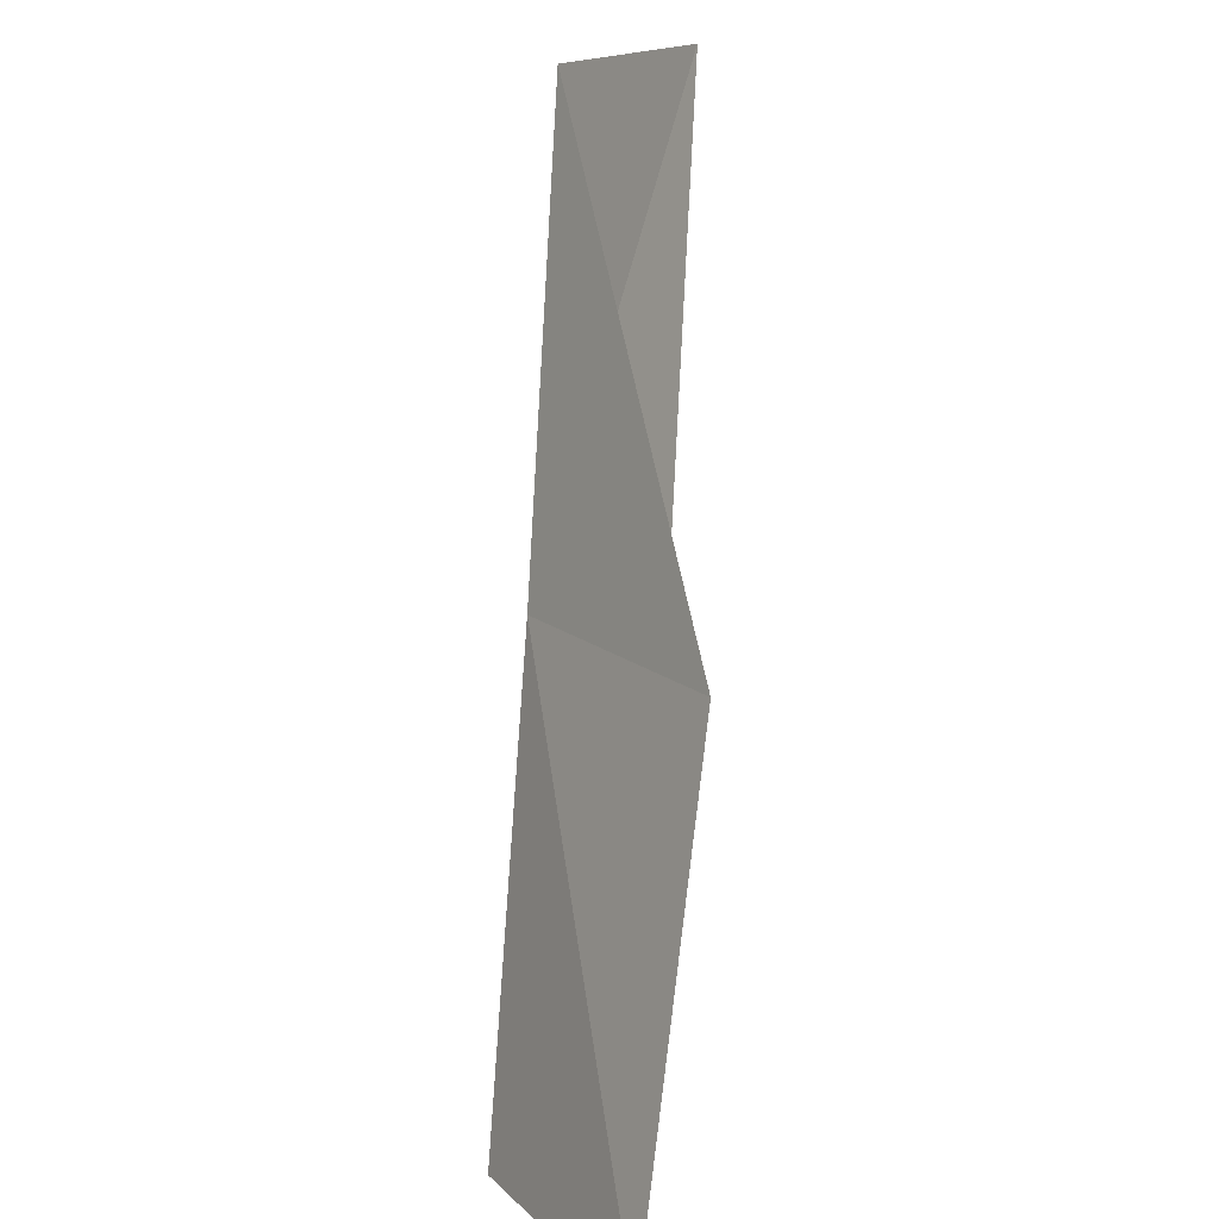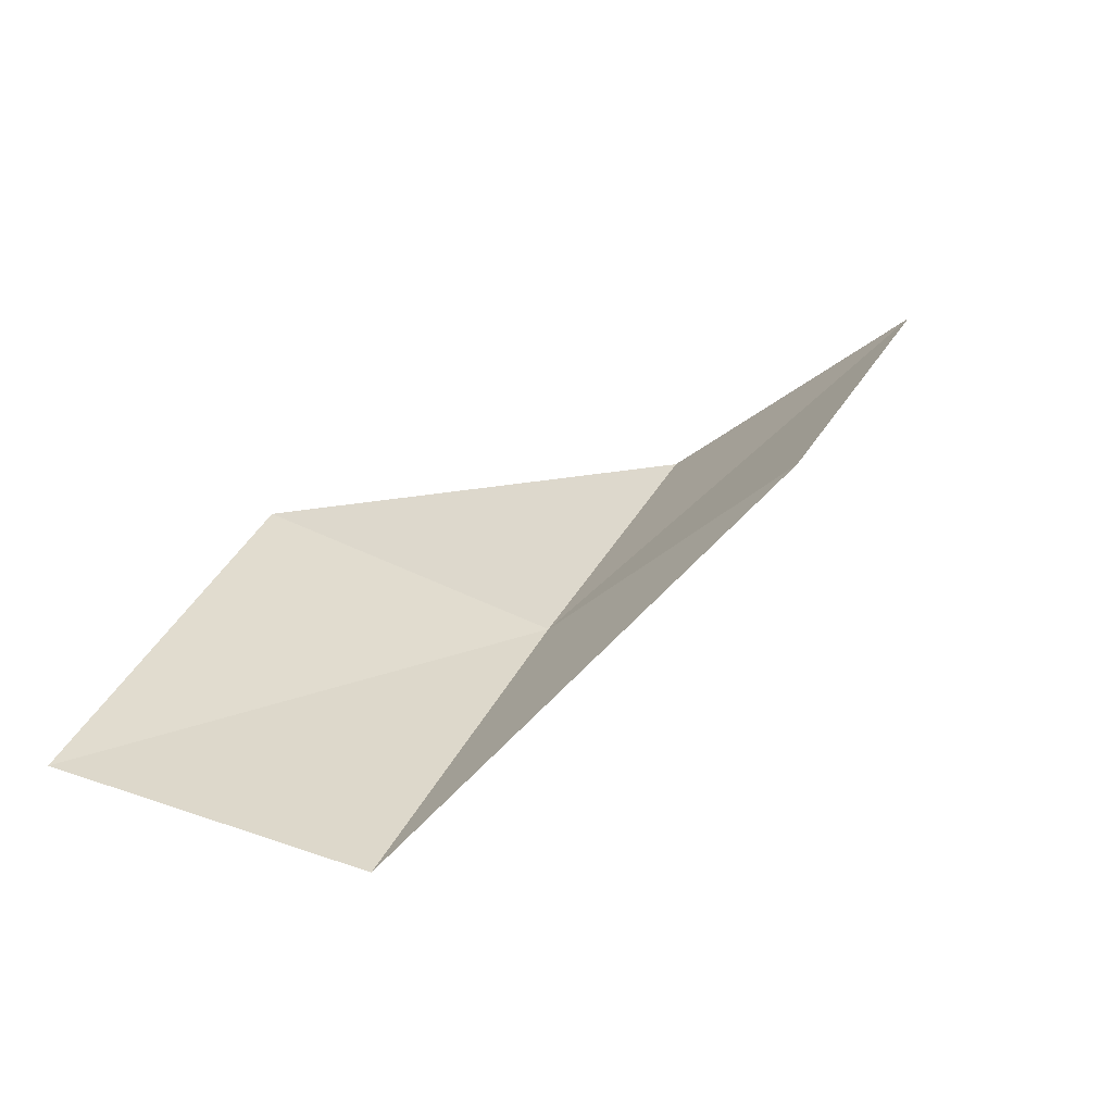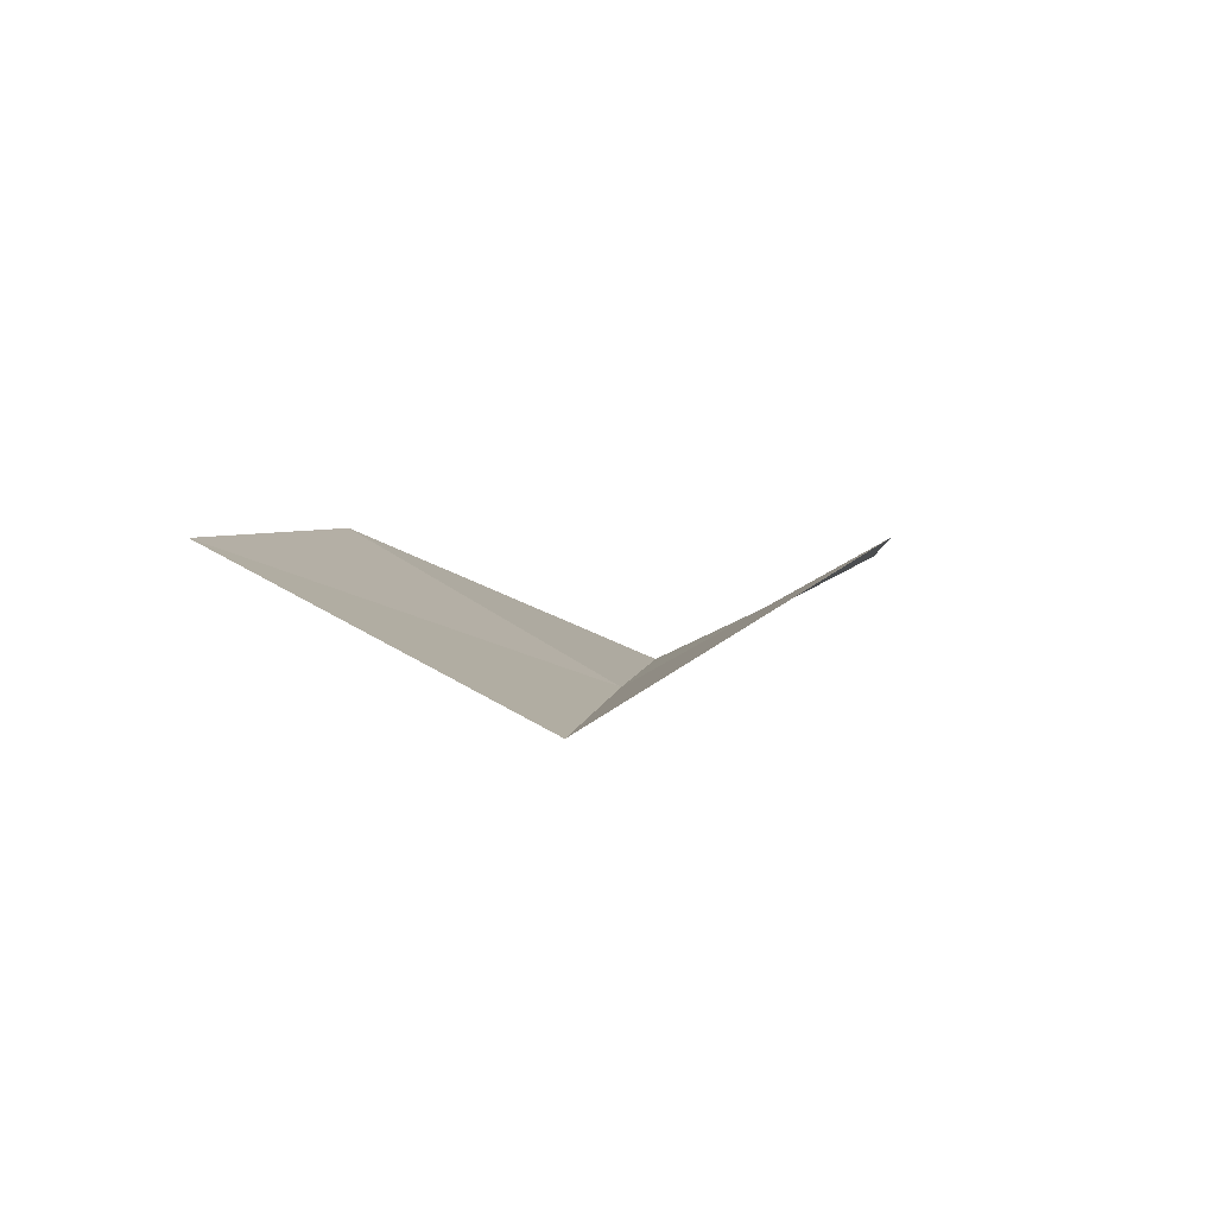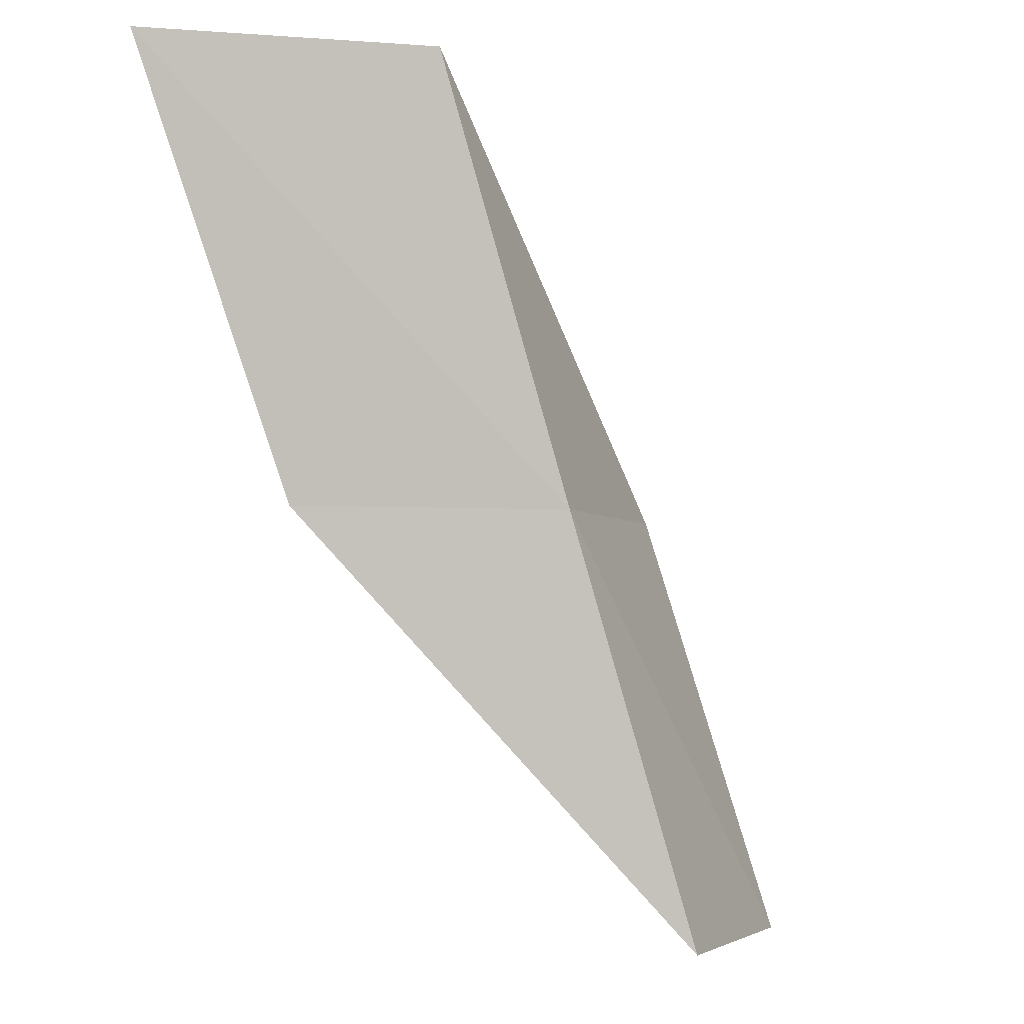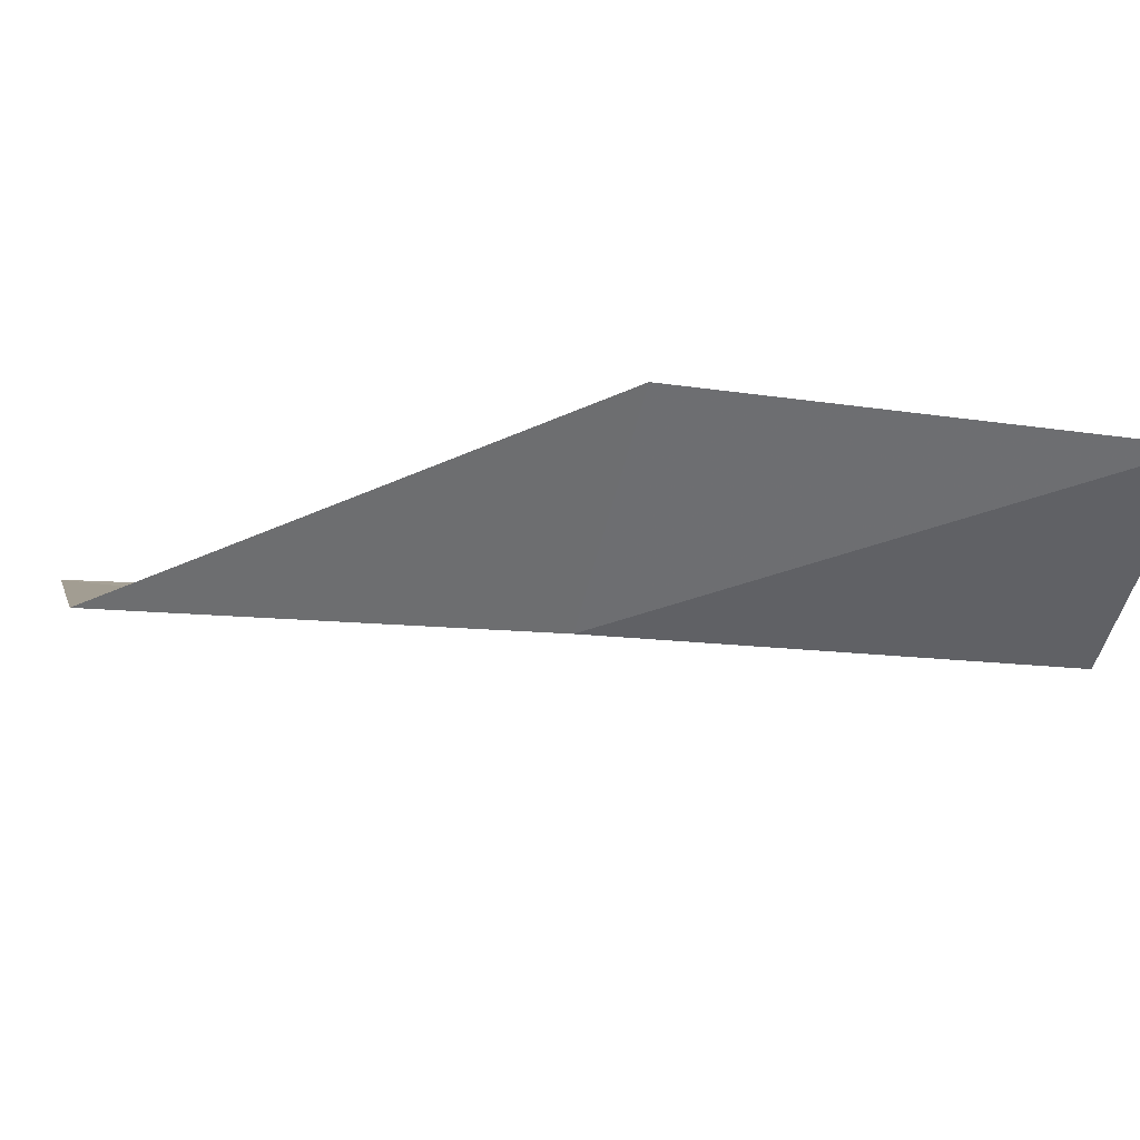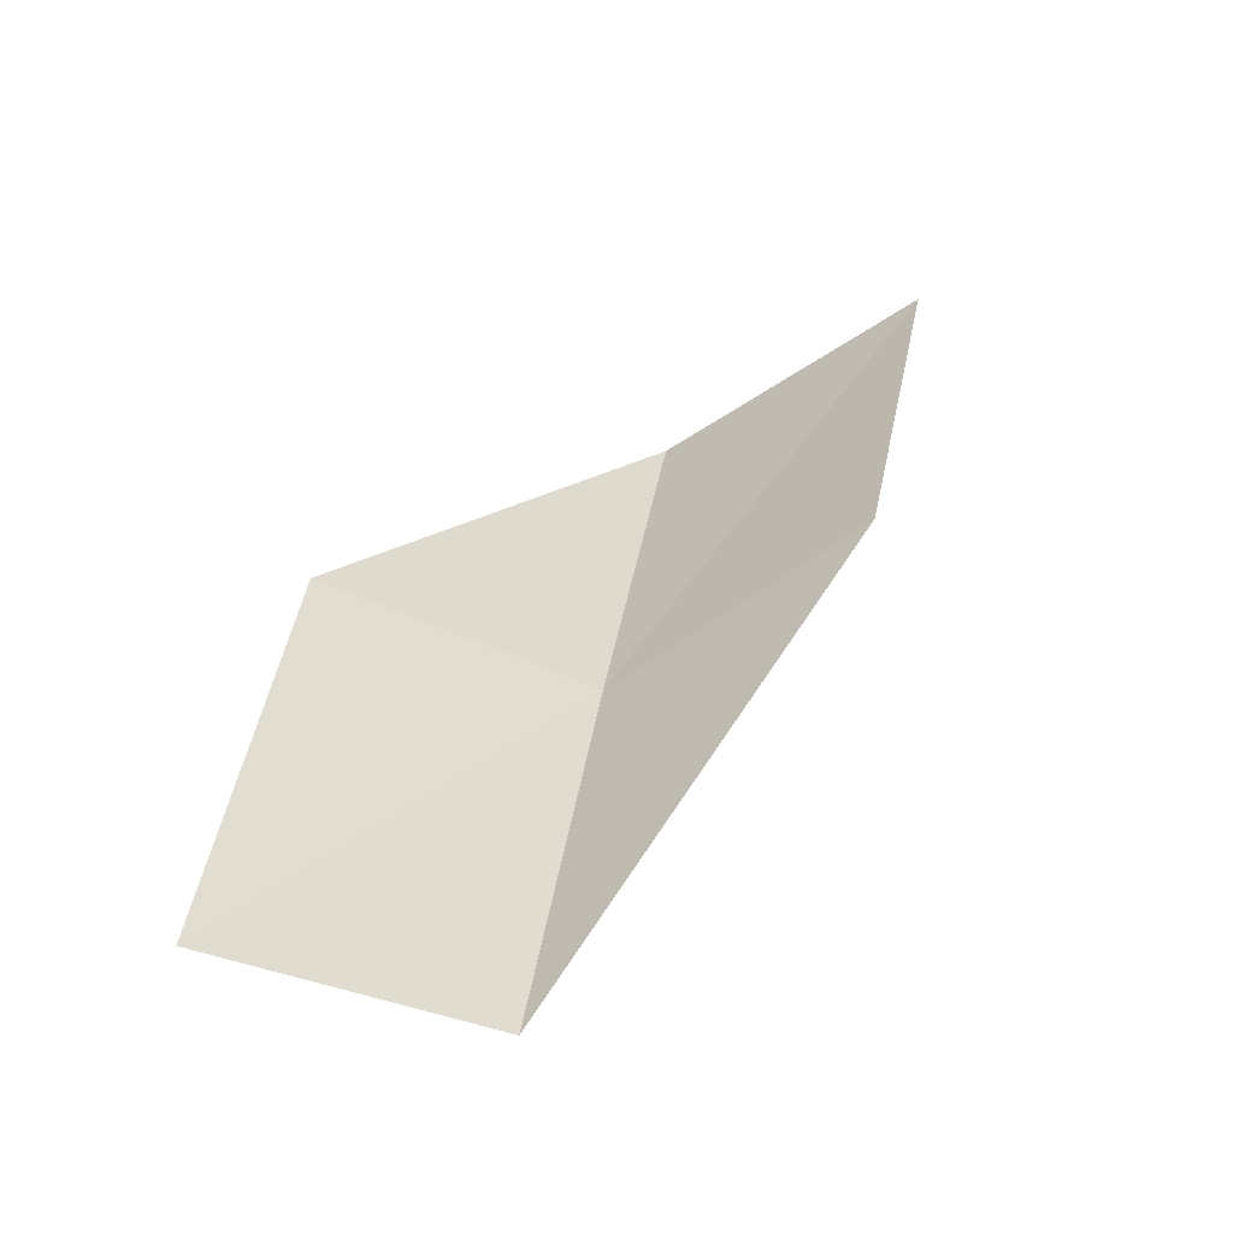
<metadata>
{"format":"obj","ext":"obj","renderer":"f3d","projection":"perspective","resolution":1024,"background":"white","views":[{"elev":15.2,"azim":85.6,"up":"+Z"},{"elev":-73.5,"azim":-176.5,"up":"+Z"},{"elev":7.2,"azim":-12.5,"up":"+Y"},{"elev":-3.5,"azim":-43.8,"up":"+Z"},{"elev":-25.6,"azim":75.0,"up":"+Y"},{"elev":25.6,"azim":170.0,"up":"+Y"}]}
</metadata>
<code>
v 1.062 28.99 43.59
v 3.484 30.24 43.59
v -0.3228 29.35 47.94
v -2.851 30.78 47.94
v -1.263 30.41 43.59
v 4.744 29.58 39.23
v 2.413 28.57 39.23
f 1 3 2
f 1 5 4
f 1 4 3
f 1 6 7
f 1 2 6
f 1 7 5

</code>
